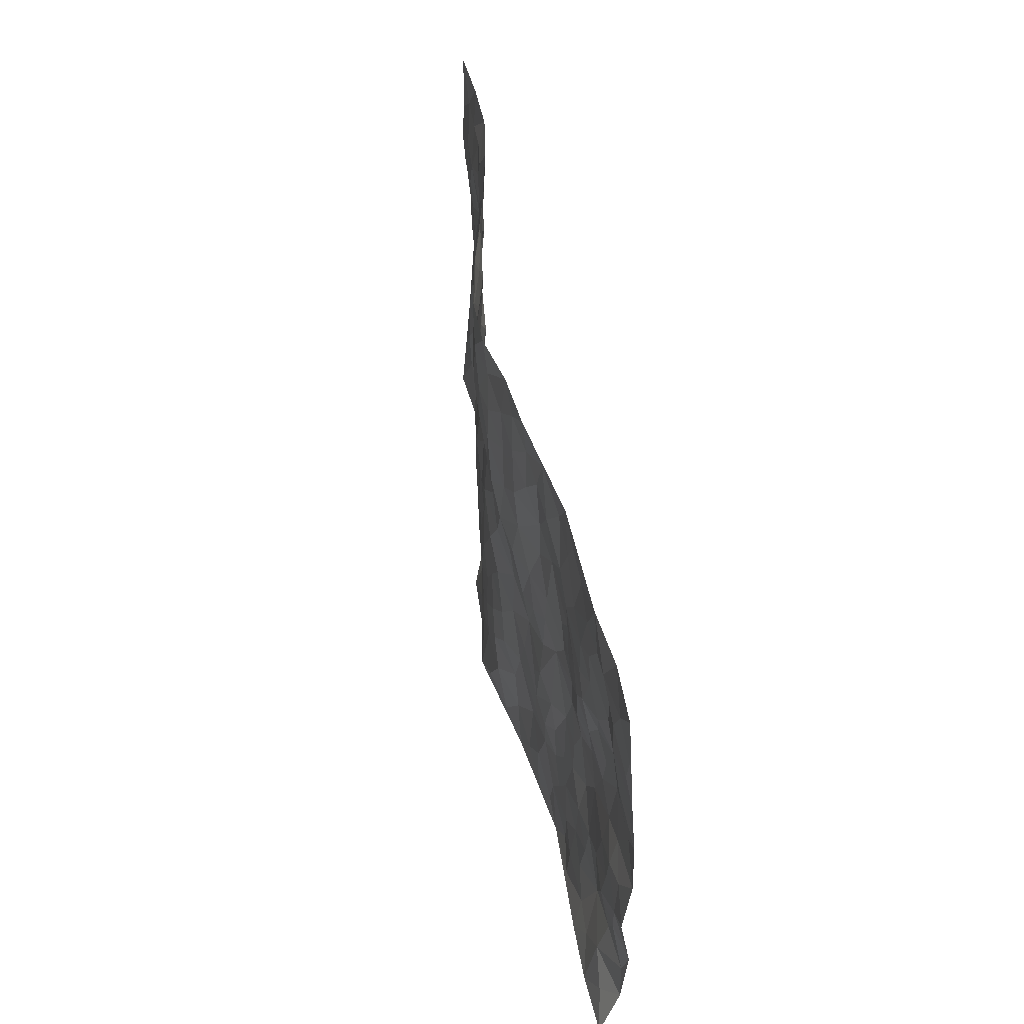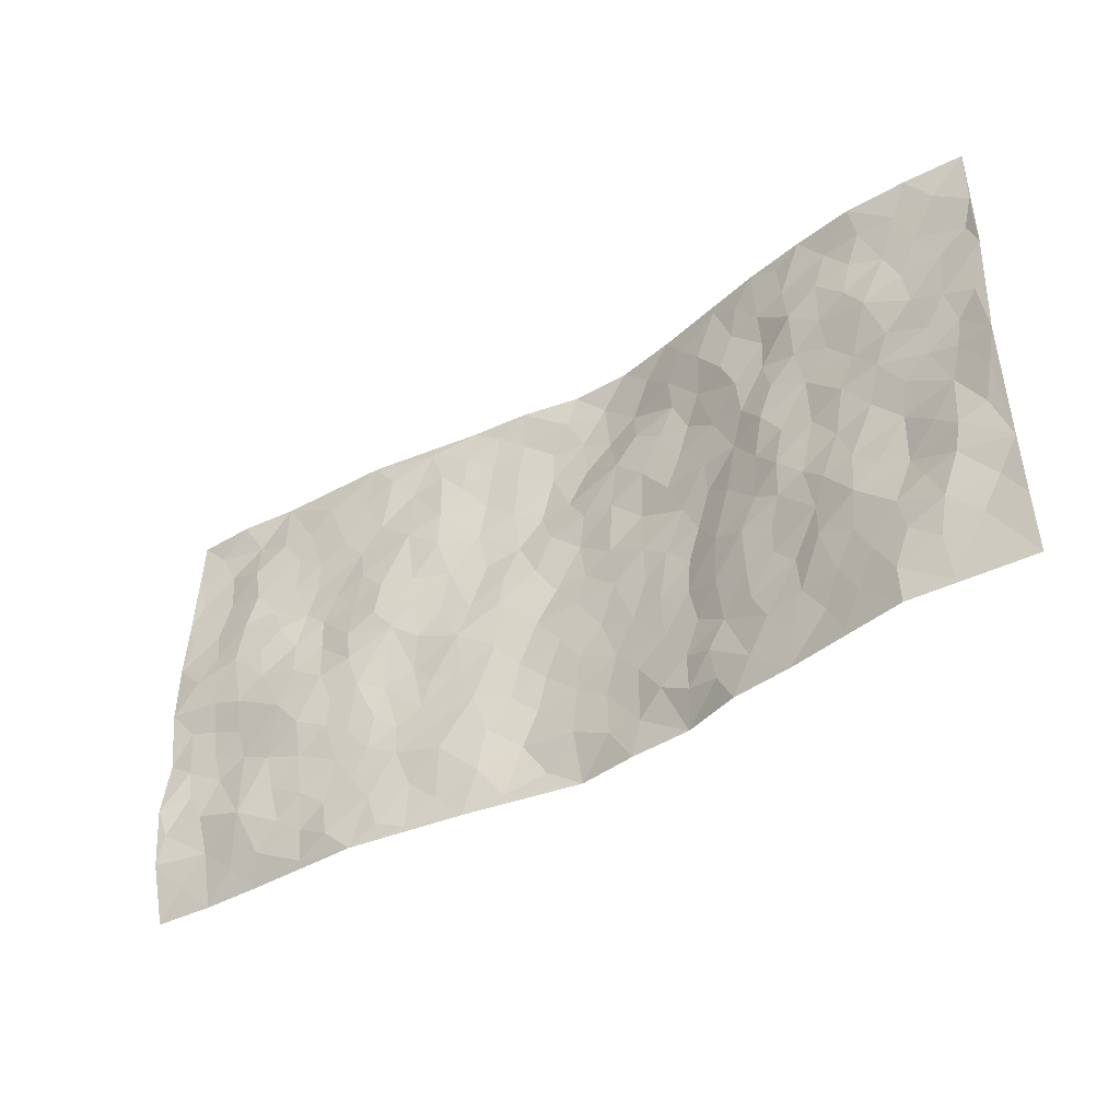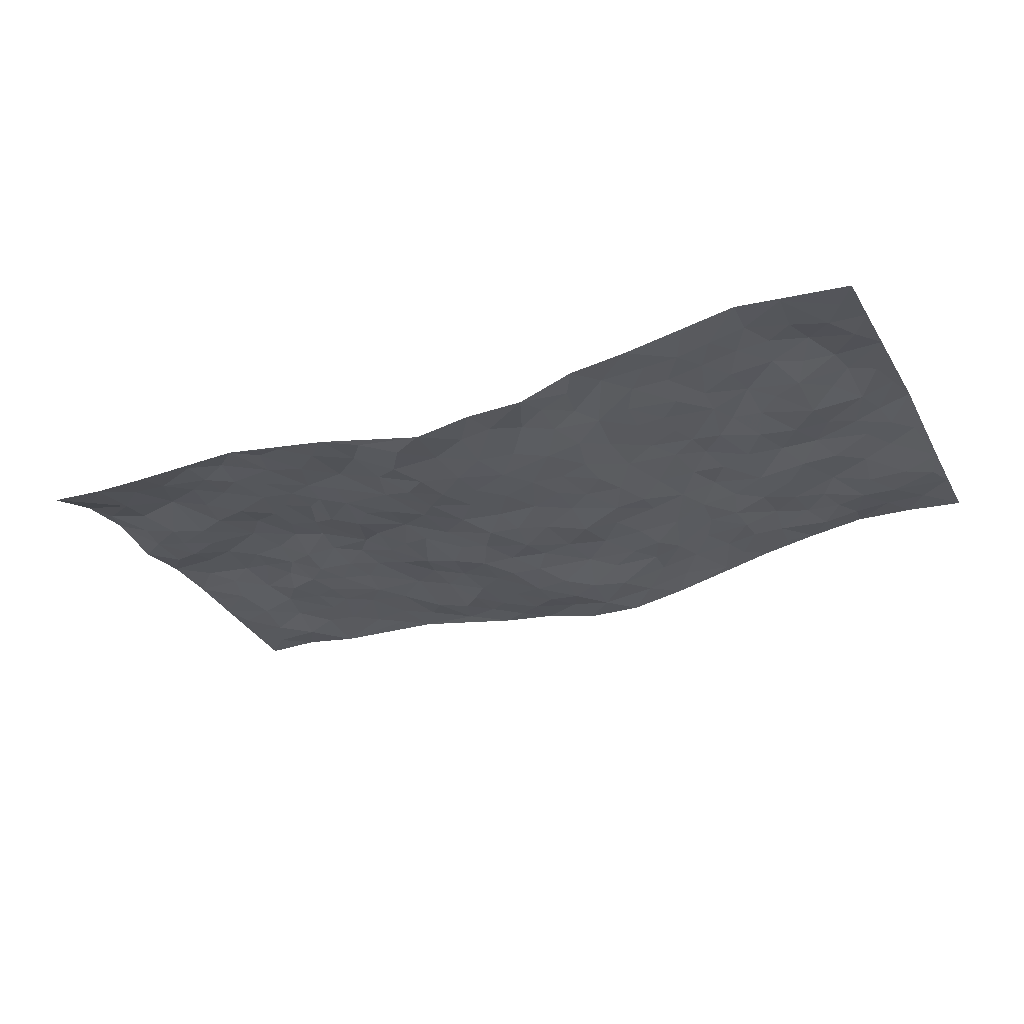
<metadata>
{"format":"obj","ext":"obj","renderer":"f3d","projection":"perspective","resolution":1024,"background":"white","views":[{"elev":46.2,"azim":-99.5,"up":"+Y"},{"elev":-41.0,"azim":35.3,"up":"+Y"},{"elev":-29.6,"azim":24.9,"up":"+Z"}]}
</metadata>
<code>
v -0.9814 0.008172 0.004632
v -0.977 0.9968 0.0248
v 0.9767 0.004405 0.02261
v 0.974 0.9991 0.04052
v -0.7935 0.393 0.03448
v -0.9769 0.4997 0.05138
v -0.8555 0.3586 0.03084
v 0.0001503 0.003424 -0.07832
v -0.9759 0.252 0.05547
v -0.9208 0.339 0.03434
v -0.7335 0.005499 -0.001019
v -0.9775 0.1272 0.04284
v -0.7074 0.2935 0.02895
v -0.8574 0.00694 -0.002271
v -0.839 0.2893 0.02662
v -0.4868 0.001888 0.007301
v -0.9558 0.1895 0.04698
v -0.2892 0.1665 -0.009768
v -0.774 0.3227 0.02896
v -0.8618 0.1237 0.01965
v -0.9243 0.06857 0.01449
v -0.7948 0.06726 0.01264
v -0.67 0.128 0.02105
v -0.7222 0.07654 0.01643
v -0.8718 0.2089 0.03824
v -0.9085 0.2714 0.03669
v -0.767 0.1779 0.03782
v -0.6896 0.2105 0.02674
v -0.861 0.4876 0.04794
v -0.978 0.3764 0.03513
v -0.7322 0.9974 0.01402
v -0.5327 0.2225 0.01574
v 0.2596 0.1576 -0.03794
v -0.9762 0.7475 0.04001
v -0.3647 0.393 -0.01075
v -0.7794 0.7518 0.03702
v -0.7969 0.8305 0.03372
v -0.5763 0.4417 0.03497
v -0.597 0.604 0.01718
v -0.4853 0.9964 0.00861
v -0.9534 0.6853 0.04324
v -0.6578 0.5614 0.03084
v -0.3857 0.7527 0.005592
v -0.5049 0.2798 0.01676
v -0.4556 0.225 0.008593
v -0.4913 0.1621 0.01096
v -0.4438 0.6355 0.01644
v -0.3634 0.5588 -0.001795
v 0.1658 0.4746 -0.05163
v -0.3304 0.2206 -0.01031
v -0.2109 0.6095 -0.0433
v -0.3717 0.6282 -0.0002313
v -0.299 0.05727 -0.01868
v -0.6248 0.7087 0.01465
v -0.3914 0.1939 -0.001239
v -0.8681 0.6163 0.04695
v -0.03772 0.3486 -0.05882
v 0.05782 0.34 -0.06215
v 0.2982 0.4518 -0.04092
v -0.0951 0.5511 -0.05551
v -0.164 0.5558 -0.04008
v 0.09135 0.6305 -0.05399
v -0.628 0.3457 0.03717
v -0.7442 0.5733 0.0473
v -0.9487 0.808 0.03159
v -0.5562 0.1296 0.01507
v -0.3644 0.01188 -0.009662
v -0.7919 0.4655 0.04605
v -0.6136 0.1729 0.0226
v -0.6116 0.01973 0.007004
v -0.2422 0.001212 -0.02821
v -0.6126 0.08942 0.0126
v -0.5434 0.05334 0.0161
v -0.4273 0.03695 0.004159
v -0.4471 0.1036 0.006393
v -0.888 0.6837 0.0372
v -0.9686 0.8721 0.03129
v -0.7327 0.5085 0.04382
v -0.0004406 0.997 -0.06715
v -0.7994 0.6743 0.04535
v -0.5573 0.315 0.02381
v -0.5069 0.4604 0.02958
v 0.006147 0.5716 -0.06656
v -0.04969 0.4828 -0.06384
v 0.003567 0.4202 -0.05709
v -0.1253 0.1286 -0.06019
v -0.5661 0.6685 0.01536
v -0.9118 0.5614 0.05439
v -0.7297 0.6896 0.02981
v -0.4444 0.2967 0.008699
v -0.6274 0.268 0.02331
v -0.4975 0.6871 0.01658
v -0.1701 0.4849 -0.03225
v -0.2585 0.4355 -0.01526
v -0.6448 0.6473 0.01833
v -0.01142 0.1175 -0.06356
v -0.4102 0.5093 0.01329
v -0.3404 0.2878 -0.01272
v -0.2381 0.503 -0.02541
v -0.1782 0.3818 -0.0353
v -0.9763 0.6233 0.0489
v -0.7008 0.6222 0.0379
v -0.809 0.5788 0.0545
v -0.3592 0.1099 -0.01002
v -0.5169 0.5322 0.02566
v -0.6784 0.4057 0.04317
v -0.1298 0.3244 -0.05165
v -0.1491 0.2496 -0.05014
v -0.5138 0.6102 0.01742
v 0.1066 0.7297 -0.05105
v -0.003678 0.2153 -0.0658
v -0.07315 0.2738 -0.06287
v 0.004915 0.2887 -0.06232
v -0.426 0.3635 0.002313
v -0.1937 0.1837 -0.03332
v -0.6492 0.4875 0.04009
v -0.5515 0.3809 0.02709
v -0.4867 0.3911 0.02187
v -0.305 0.5233 -0.01476
v -0.2562 0.35 -0.02403
v -0.3513 0.4663 -0.002294
v -0.2234 0.2706 -0.02744
v -0.09039 0.4114 -0.05449
v -0.5909 0.5297 0.02157
v -0.09267 0.1988 -0.06279
v -0.2099 0.09311 -0.02862
v -0.3957 0.2578 -0.004397
v -0.9251 0.4385 0.03829
v -0.8644 0.4216 0.03354
v 0.09246 0.4233 -0.05555
v 0.209 0.2377 -0.05019
v 0.08279 0.5174 -0.06056
v 0.01967 0.4882 -0.06462
v 0.1666 0.3934 -0.05359
v 0.7882 0.4973 0.03617
v 0.2205 0.4343 -0.04759
v 0.267 0.3135 -0.0443
v 0.1608 0.5683 -0.05957
v 0.1224 0.9975 -0.06798
v -0.2913 0.6187 -0.02131
v 0.4201 0.8794 -0.005243
v 0.4844 0.9977 0.01201
v -0.2141 0.7797 -0.04
v -0.05923 0.8635 -0.06664
v -0.319 0.3483 -0.01441
v -0.4541 0.5649 0.02085
v -0.07503 0.05341 -0.07029
v -0.1565 0.02235 -0.04699
v 0.1231 0.00205 -0.05969
v 0.01271 0.8591 -0.07413
v -0.01781 0.6992 -0.06503
v 0.4196 0.1968 -0.006266
v 0.3394 0.2899 -0.02209
v 0.5874 0.5267 0.01711
v 0.5204 0.5473 0.01257
v 0.4531 0.1353 0.0003622
v 0.5207 0.228 0.00474
v 0.4106 0.3621 -0.004965
v 0.02185 0.6406 -0.05835
v -0.05998 0.6271 -0.0587
v -0.1464 0.7286 -0.04955
v -0.08798 0.6921 -0.0657
v -0.0616 0.7904 -0.06896
v -0.1374 0.632 -0.05625
v 0.02001 0.7736 -0.07296
v 0.2441 0.9983 -0.04515
v -0.01845 0.9251 -0.06075
v -0.2674 0.845 -0.0255
v -0.1988 0.8791 -0.04103
v -0.3108 0.7799 -0.005462
v -0.2431 0.9971 -0.02957
v -0.2271 0.6948 -0.03413
v -0.3129 0.6988 -0.004645
v -0.1397 0.8286 -0.04956
v -0.1207 0.9971 -0.04134
v 0.2166 0.7463 -0.04552
v 0.1724 0.6676 -0.04481
v 0.3254 0.5954 -0.02728
v 0.2618 0.5237 -0.04748
v 0.2654 0.6663 -0.04076
v 0.4206 0.7441 -0.005782
v 0.354 0.6836 -0.02515
v 0.2855 0.7337 -0.0432
v 0.06826 0.9278 -0.07296
v 0.07873 0.8218 -0.07453
v 0.1455 0.8572 -0.06638
v 0.2476 0.8731 -0.03684
v 0.3197 0.7938 -0.03032
v 0.2316 0.596 -0.04398
v -0.8793 0.8654 0.02148
v -0.68 0.8152 0.01942
v -0.8661 0.7727 0.02797
v -0.8539 0.9958 0.02785
v -0.9193 0.9378 0.02225
v -0.8078 0.9191 0.01634
v -0.7307 0.8842 0.02206
v -0.6025 0.928 0.0174
v -0.6597 0.8846 0.01777
v -0.6853 0.7442 0.02225
v -0.5577 0.8127 0.015
v -0.6196 0.7795 0.01628
v -0.5078 0.8992 0.01069
v -0.3886 0.8767 -0.007339
v -0.5418 0.9586 0.0123
v -0.4616 0.8143 0.006289
v -0.4385 0.9345 0.007373
v -0.3419 0.9718 -0.008156
v -0.5088 0.759 0.01017
v -0.3176 0.9002 -0.01409
v -0.2561 0.9293 -0.02342
v 0.1547 0.7853 -0.05233
v 0.253 0.8044 -0.0412
v 0.1877 0.9328 -0.05526
v 0.3886 0.8117 -0.007727
v 0.3327 0.8805 -0.0155
v 0.3781 0.982 -0.01318
v 0.2857 0.9375 -0.02964
v 0.4371 0.9474 0.0002648
v 0.3787 0.4941 -0.01902
v 0.3264 0.5297 -0.03724
v 0.4786 0.6045 0.01165
v 0.4289 0.6646 -0.006062
v 0.4038 0.5885 -0.01286
v 0.3519 0.1902 -0.02174
v 0.4782 0.3352 0.001857
v 0.4557 0.5229 0.0009291
v 0.3448 0.3884 -0.02219
v -0.1238 0.9136 -0.05085
v -0.1823 0.9566 -0.03851
v 0.3181 0.1336 -0.02014
v 0.6094 0.015 0.02153
v 0.2015 0.3336 -0.04926
v 0.2723 0.3851 -0.04579
v 0.5797 0.2486 0.0219
v 0.7278 0.9959 0.0513
v 0.9756 0.2524 0.04377
v 0.489 0.8117 -0.001657
v 0.7145 0.4881 0.02782
v 0.485 0.7465 -0.0005401
v 0.9755 0.5006 0.06124
v 0.6645 0.2955 0.03826
v 0.5044 0.4685 0.01432
v 0.7746 0.3116 0.03137
v 0.5572 0.4163 0.01443
v 0.4876 0.00196 -0.0003117
v 0.09005 0.252 -0.06194
v 0.5028 0.0772 0.005703
v 0.1348 0.3191 -0.05692
v 0.4139 0.267 -0.006906
v 0.8701 0.2668 0.05121
v 0.6375 0.4625 0.0216
v 0.5759 0.08272 0.01384
v 0.4457 0.4266 -0.002309
v 0.6028 0.3728 0.02526
v 0.2873 0.2325 -0.03982
v 0.4757 0.2721 0.0003976
v 0.2634 0.0789 -0.03455
v 0.3647 0.002203 -0.01562
v 0.2473 0.00419 -0.05502
v 0.2001 0.1148 -0.04195
v 0.06785 0.1695 -0.06286
v 0.1449 0.1895 -0.05449
v 0.6093 0.1482 0.02491
v 0.7739 0.4238 0.02601
v 0.7442 0.2225 0.04328
v 0.648 0.08144 0.02868
v 0.665 0.3857 0.02853
v 0.7141 0.3403 0.03177
v 0.8819 0.3279 0.05179
v 0.7413 0.5677 0.03906
v 0.6882 0.1466 0.03858
v 0.7596 0.1513 0.04686
v 0.8364 0.3689 0.04215
v 0.939 0.3511 0.04711
v 0.8832 0.4396 0.04185
v 0.5783 0.3138 0.01947
v 0.8171 0.1077 0.04225
v 0.3301 0.0637 -0.02006
v 0.4083 0.06889 -0.005464
v 0.07079 0.07771 -0.06106
v 0.1427 0.0723 -0.05526
v 0.9763 0.7502 0.03979
v 0.7283 0.08029 0.044
v 0.6515 0.217 0.0316
v 0.9576 0.4257 0.05398
v 0.9041 0.5096 0.04821
v 0.8049 0.2518 0.04457
v 0.5304 0.1488 0.01038
v 0.7311 0.002355 0.04386
v 0.499 0.3947 0.0072
v 0.937 0.06634 0.02896
v 0.9758 0.1287 0.03337
v 0.8368 0.1818 0.05138
v 0.8951 0.1268 0.03515
v 0.8267 0.01075 0.03585
v 0.934 0.1908 0.03642
v 0.6615 0.5558 0.03169
v 0.6887 0.6321 0.02348
v 0.5817 0.6358 0.01404
v 0.8233 0.6912 0.03591
v 0.6276 0.7708 0.02233
v 0.9544 0.6254 0.04955
v 0.7645 0.6413 0.03198
v 0.8526 0.5954 0.04225
v 0.7298 0.7429 0.03694
v 0.8434 0.5309 0.04233
v 0.9141 0.5743 0.04475
v 0.8896 0.6598 0.04314
v 0.637 0.6919 0.01933
v 0.5621 0.7236 0.01241
v 0.5057 0.6747 0.00963
v 0.8504 0.852 0.03105
v 0.7079 0.8701 0.0319
v 0.8089 0.7761 0.02846
v 0.8953 0.7779 0.03008
v 0.7769 0.8436 0.02809
v 0.9723 0.8746 0.03976
v 0.6902 0.8015 0.03122
v 0.9523 0.8117 0.03276
v 0.7371 0.9302 0.03859
v 0.8511 0.9975 0.04938
v 0.6057 0.9969 0.03413
v 0.8168 0.9248 0.0408
v 0.9034 0.9277 0.04241
v 0.657 0.9337 0.02853
v 0.5523 0.9005 0.01805
v 0.4877 0.8806 0.006698
v 0.5455 0.9688 0.02013
v 0.5647 0.8209 0.02318
v 0.6315 0.8598 0.02998
f 29 6 128
f 12 21 20
f 26 10 9
f 55 45 46
f 27 19 15
f 26 9 17
f 101 6 88
f 12 1 21
f 7 15 19
f 125 86 96
f 84 123 85
f 129 29 128
f 25 27 15
f 12 20 17
f 73 75 66
f 22 14 11
f 26 17 25
f 9 12 17
f 25 15 26
f 5 129 7
f 52 146 48
f 55 18 50
f 7 19 5
f 20 27 25
f 124 82 105
f 41 76 34
f 20 14 22
f 14 20 21
f 14 21 1
f 24 22 11
f 24 27 22
f 72 66 69
f 69 32 91
f 70 24 11
f 24 23 27
f 17 20 25
f 27 20 22
f 10 15 7
f 10 26 15
f 23 28 27
f 27 13 19
f 28 23 69
f 13 27 28
f 119 121 94
f 10 7 129
f 6 30 128
f 9 10 30
f 36 192 80
f 80 102 89
f 118 81 44
f 64 103 78
f 115 126 86
f 45 32 46
f 91 63 13
f 129 68 29
f 95 87 54
f 95 54 199
f 202 40 204
f 82 97 105
f 29 88 6
f 18 55 104
f 148 126 71
f 38 82 124
f 50 18 122
f 117 82 38
f 5 19 106
f 82 117 118
f 80 64 102
f 127 45 55
f 194 77 190
f 98 35 114
f 39 124 105
f 127 50 98
f 106 19 13
f 66 75 46
f 39 95 42
f 63 117 38
f 95 89 102
f 101 56 76
f 51 140 99
f 18 53 126
f 62 83 132
f 45 127 90
f 112 113 57
f 103 29 68
f 130 85 58
f 109 39 105
f 35 94 121
f 113 246 58
f 151 165 163
f 120 100 94
f 114 127 98
f 192 190 65
f 95 39 87
f 36 191 37
f 67 104 74
f 56 101 88
f 13 63 106
f 192 34 76
f 268 241 243
f 108 115 125
f 93 84 60
f 133 84 85
f 156 288 157
f 101 76 41
f 80 103 64
f 105 97 146
f 99 61 51
f 92 109 47
f 125 96 111
f 158 227 153
f 75 104 55
f 69 66 32
f 81 91 32
f 106 78 68
f 42 64 78
f 77 34 65
f 24 70 72
f 75 73 16
f 16 71 67
f 2 34 77
f 13 28 91
f 103 56 88
f 56 80 76
f 72 69 23
f 11 16 70
f 16 73 70
f 16 67 74
f 115 18 126
f 24 72 23
f 73 72 70
f 16 74 75
f 72 73 66
f 32 45 44
f 84 83 60
f 66 46 32
f 78 106 116
f 117 63 81
f 67 53 104
f 103 68 78
f 69 91 28
f 36 80 89
f 106 38 116
f 106 68 5
f 81 118 117
f 62 132 138
f 32 44 81
f 53 67 71
f 57 58 85
f 123 100 107
f 93 60 61
f 33 230 224
f 8 96 147
f 132 133 130
f 140 48 119
f 93 100 123
f 122 98 50
f 164 60 160
f 53 71 126
f 125 112 108
f 193 194 195
f 75 55 46
f 63 91 81
f 56 103 80
f 196 198 31
f 18 104 53
f 121 48 97
f 38 106 63
f 118 97 82
f 97 35 121
f 51 172 140
f 130 134 49
f 87 39 109
f 288 252 263
f 97 114 35
f 47 43 92
f 57 113 58
f 248 130 58
f 34 101 41
f 114 90 127
f 116 124 42
f 145 94 35
f 118 114 97
f 167 79 175
f 98 145 35
f 85 123 57
f 43 47 52
f 199 36 89
f 42 78 116
f 159 83 62
f 88 29 103
f 74 104 75
f 118 44 90
f 173 140 172
f 42 95 102
f 190 192 37
f 65 190 77
f 89 95 199
f 125 111 112
f 92 87 109
f 18 115 122
f 177 180 176
f 112 57 107
f 109 105 146
f 93 94 100
f 285 286 275
f 96 86 147
f 137 232 131
f 57 123 107
f 87 92 208
f 49 134 136
f 132 130 49
f 161 164 162
f 50 127 55
f 122 108 107
f 122 107 100
f 48 140 52
f 118 90 114
f 99 119 94
f 123 84 93
f 36 37 192
f 48 121 119
f 120 122 100
f 39 42 124
f 38 124 116
f 248 58 246
f 44 45 90
f 98 122 120
f 146 52 47
f 94 93 99
f 168 209 170
f 212 183 188
f 202 197 200
f 42 102 64
f 107 108 112
f 99 93 61
f 8 280 96
f 112 111 113
f 125 115 86
f 115 108 122
f 128 30 10
f 5 68 129
f 10 129 128
f 132 49 138
f 83 84 133
f 130 133 85
f 83 133 132
f 248 134 130
f 156 152 224
f 151 110 165
f 212 186 211
f 153 224 249
f 254 251 244
f 246 261 262
f 225 158 249
f 49 136 179
f 185 184 150
f 214 188 181
f 181 188 182
f 161 163 174
f 143 170 172
f 110 211 185
f 184 79 167
f 174 228 169
f 62 110 159
f 163 150 144
f 210 169 229
f 170 143 168
f 176 211 110
f 98 120 145
f 94 145 120
f 48 146 97
f 109 146 47
f 148 86 126
f 147 86 148
f 71 8 148
f 8 147 148
f 244 276 254
f 232 136 134
f 174 143 161
f 60 83 160
f 163 162 151
f 159 160 83
f 261 281 262
f 259 281 149
f 219 220 59
f 246 113 111
f 33 255 131
f 157 256 152
f 137 255 153
f 230 278 279
f 262 260 33
f 154 155 242
f 131 255 137
f 248 131 232
f 281 280 149
f 259 258 278
f 220 179 59
f 159 151 160
f 162 160 151
f 164 61 60
f 228 174 144
f 144 174 163
f 159 110 151
f 161 172 164
f 186 184 185
f 161 162 163
f 61 164 51
f 160 162 164
f 187 217 213
f 150 163 165
f 205 202 200
f 79 184 139
f 170 43 173
f 174 169 143
f 161 143 172
f 167 144 150
f 176 180 183
f 172 170 173
f 223 226 221
f 185 150 165
f 99 140 119
f 207 206 203
f 172 51 164
f 43 52 173
f 173 52 140
f 167 175 228
f 228 229 169
f 210 168 169
f 177 110 62
f 189 138 179
f 62 138 177
f 136 232 233
f 181 182 222
f 150 184 167
f 178 180 189
f 49 179 138
f 177 138 189
f 180 178 182
f 178 179 220
f 307 308 304
f 222 223 221
f 215 187 188
f 176 183 212
f 187 213 186
f 214 215 188
f 185 211 186
f 237 181 239
f 182 188 183
f 110 185 165
f 216 215 141
f 211 176 212
f 182 183 180
f 176 110 177
f 213 184 186
f 178 189 179
f 177 189 180
f 195 190 37
f 197 198 200
f 195 194 190
f 34 192 65
f 80 192 76
f 37 196 195
f 194 2 77
f 193 2 194
f 196 37 191
f 31 193 195
f 198 196 191
f 31 195 196
f 199 201 191
f 197 204 31
f 198 191 201
f 31 198 197
f 201 199 54
f 36 199 191
f 54 208 201
f 208 43 205
f 208 54 87
f 198 201 200
f 206 205 203
f 43 170 203
f 210 207 209
f 40 202 206
f 31 204 40
f 197 202 204
f 208 205 200
f 43 203 205
f 205 206 202
f 203 209 207
f 171 40 207
f 40 206 207
f 208 200 201
f 43 208 92
f 170 209 203
f 168 143 169
f 207 210 171
f 168 210 209
f 188 187 212
f 212 187 186
f 166 139 213
f 184 213 139
f 237 214 181
f 215 214 141
f 216 141 218
f 213 217 166
f 142 166 216
f 217 216 166
f 187 215 217
f 216 217 215
f 237 141 214
f 142 216 218
f 223 222 182
f 179 136 59
f 223 220 219
f 267 238 251
f 237 327 141
f 223 182 178
f 158 290 253
f 220 223 178
f 59 233 227
f 233 59 136
f 248 246 131
f 153 249 158
f 251 254 267
f 223 219 226
f 111 261 246
f 297 251 238
f 276 256 157
f 167 228 144
f 229 228 175
f 175 171 229
f 229 171 210
f 260 257 33
f 265 271 272
f 266 289 283
f 269 243 250
f 249 224 152
f 266 283 271
f 227 233 137
f 253 227 158
f 325 313 320
f 135 264 275
f 310 329 239
f 270 298 297
f 249 256 225
f 275 273 269
f 311 222 221
f 155 154 299
f 234 276 157
f 310 311 299
f 222 239 181
f 221 226 155
f 266 263 252
f 242 290 244
f 264 273 275
f 273 264 243
f 242 244 154
f 276 290 225
f 288 234 157
f 240 282 302
f 275 286 306
f 225 290 158
f 234 263 284
f 241 254 276
f 233 232 137
f 137 153 227
f 264 135 238
f 244 251 154
f 260 259 257
f 227 253 219
f 33 224 255
f 154 297 299
f 240 302 307
f 297 154 251
f 264 268 243
f 253 226 219
f 271 284 263
f 277 294 293
f 290 242 253
f 241 234 284
f 59 227 219
f 242 155 226
f 252 245 231
f 157 152 156
f 257 230 33
f 152 256 249
f 278 230 257
f 262 33 131
f 224 153 255
f 259 278 257
f 134 248 232
f 230 279 224
f 96 261 111
f 261 96 280
f 280 281 261
f 246 262 131
f 252 247 245
f 268 267 241
f 283 277 272
f 288 247 252
f 275 274 285
f 295 291 294
f 267 268 264
f 263 234 288
f 309 310 299
f 290 276 244
f 283 272 271
f 267 254 241
f 265 243 241
f 236 240 285
f 297 238 270
f 303 305 298
f 241 276 234
f 221 155 299
f 272 277 293
f 250 243 287
f 286 285 240
f 284 271 265
f 271 263 266
f 295 3 291
f 225 256 276
f 241 284 265
f 289 266 231
f 3 292 291
f 321 235 323
f 293 294 296
f 279 278 258
f 245 279 258
f 279 156 224
f 260 281 259
f 280 8 149
f 262 281 260
f 231 266 252
f 267 264 238
f 306 304 270
f 283 289 295
f 243 269 273
f 236 269 250
f 294 292 296
f 274 236 285
f 269 274 275
f 250 287 293
f 245 289 231
f 236 274 269
f 156 279 247
f 242 226 253
f 247 279 245
f 243 265 287
f 288 156 247
f 265 272 293
f 296 292 236
f 293 287 265
f 295 294 277
f 277 283 295
f 236 250 296
f 289 3 295
f 292 294 291
f 293 296 250
f 300 304 308
f 325 320 235
f 329 330 326
f 270 304 303
f 270 303 298
f 309 305 301
f 135 306 270
f 299 297 298
f 298 309 299
f 238 135 270
f 300 314 305
f 303 300 305
f 304 306 307
f 300 303 304
f 282 319 315
f 322 325 235
f 275 306 135
f 307 306 286
f 240 307 286
f 308 307 302
f 302 282 308
f 308 282 315
f 305 309 298
f 310 309 301
f 310 301 329
f 310 239 311
f 222 311 239
f 299 311 221
f 319 312 315
f 312 323 316
f 301 305 318
f 305 314 316
f 300 308 315
f 316 314 312
f 312 314 315
f 315 314 300
f 323 312 324
f 316 313 318
f 282 4 317
f 330 313 325
f 4 321 324
f 235 320 323
f 282 317 319
f 312 319 317
f 326 325 322
f 316 320 313
f 316 318 305
f 142 218 327
f 327 218 141
f 316 323 320
f 324 312 317
f 4 324 317
f 321 323 324
f 318 313 330
f 328 326 322
f 326 327 329
f 329 327 237
f 326 328 327
f 322 142 328
f 327 328 142
f 329 237 239
f 301 318 330
f 326 330 325
f 330 329 301

</code>
